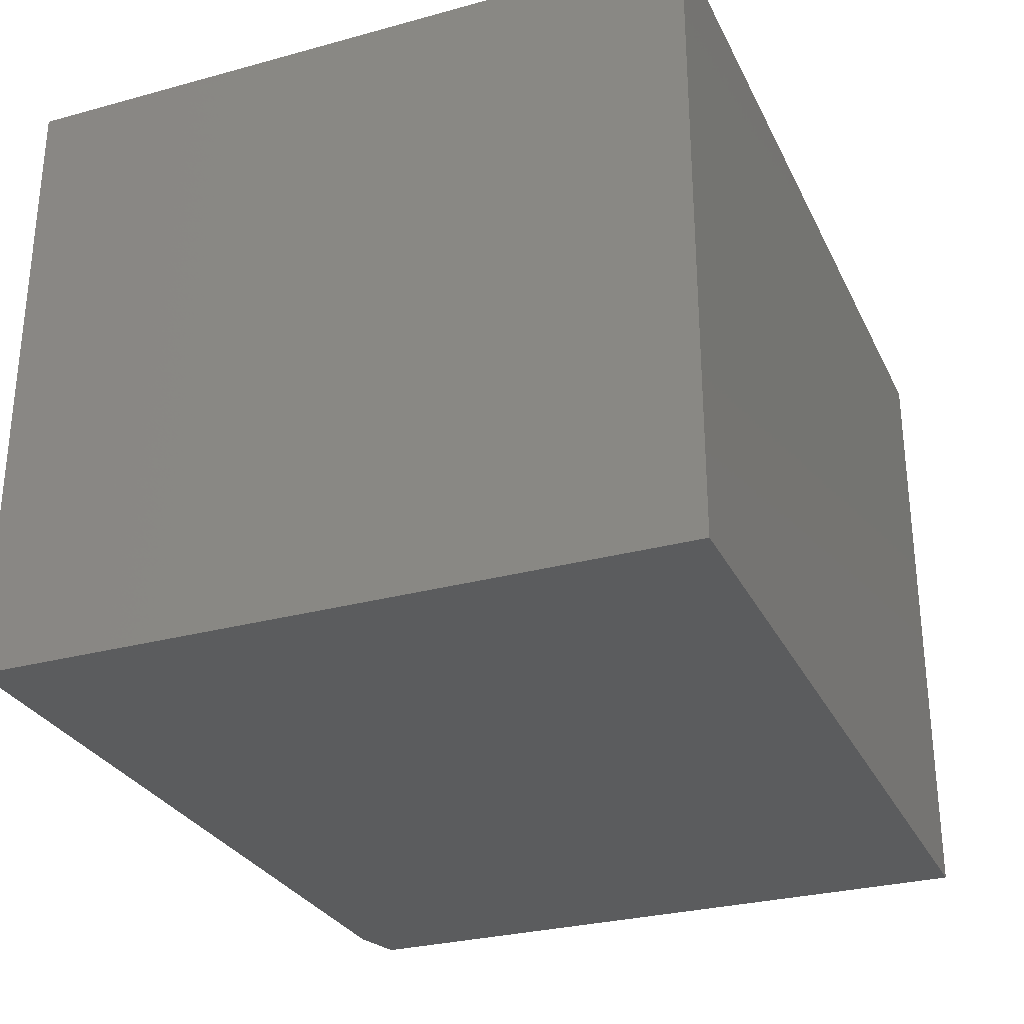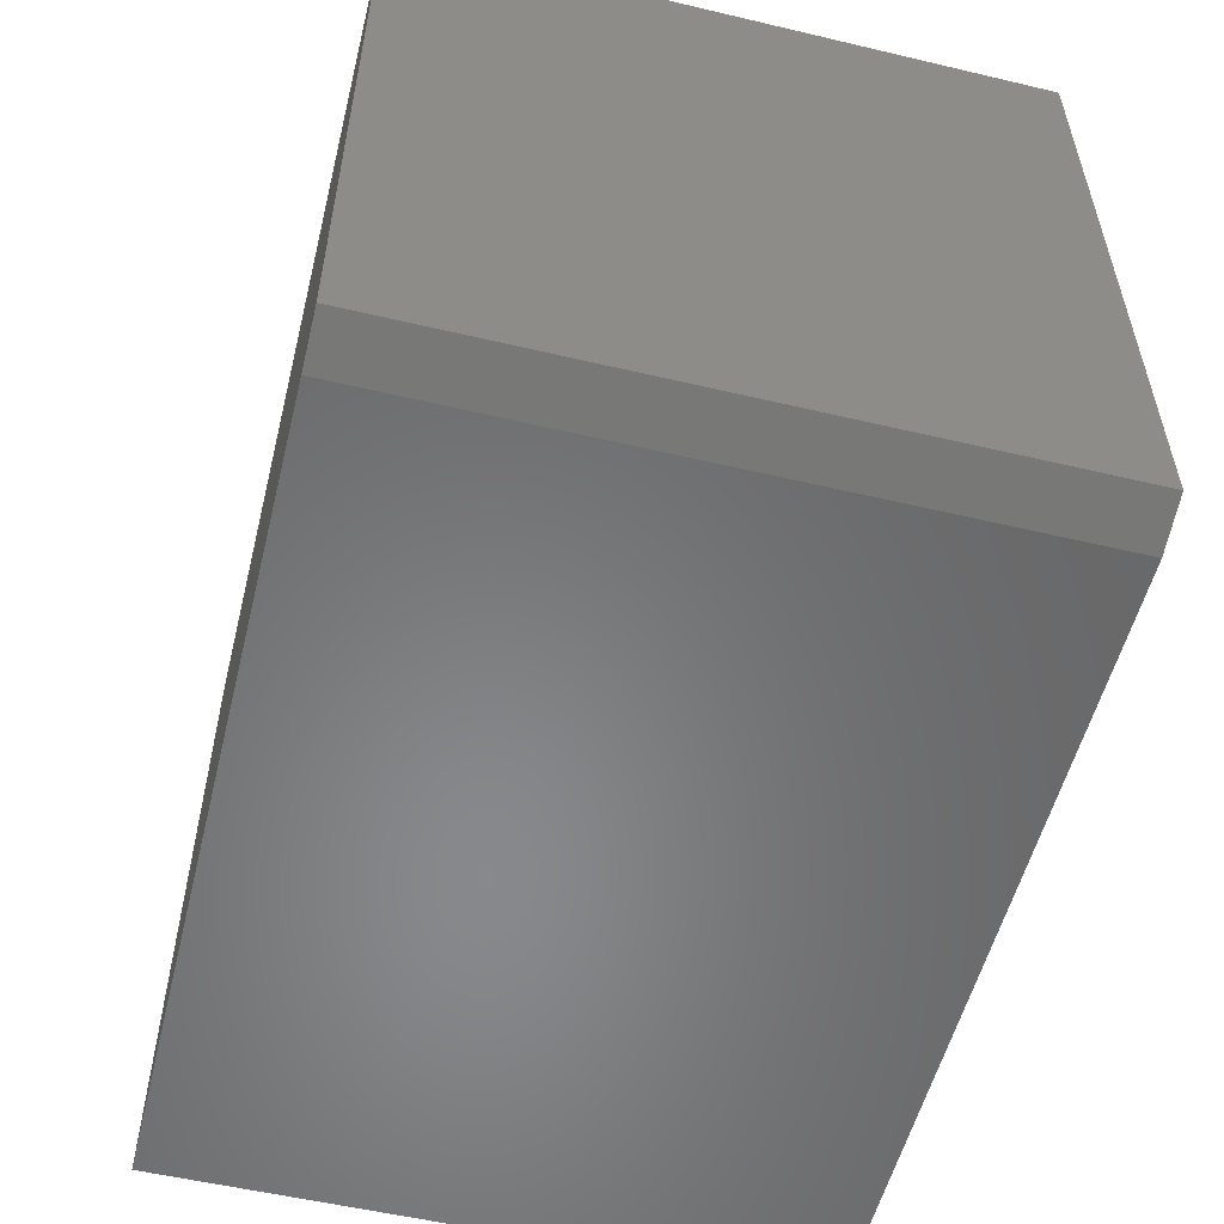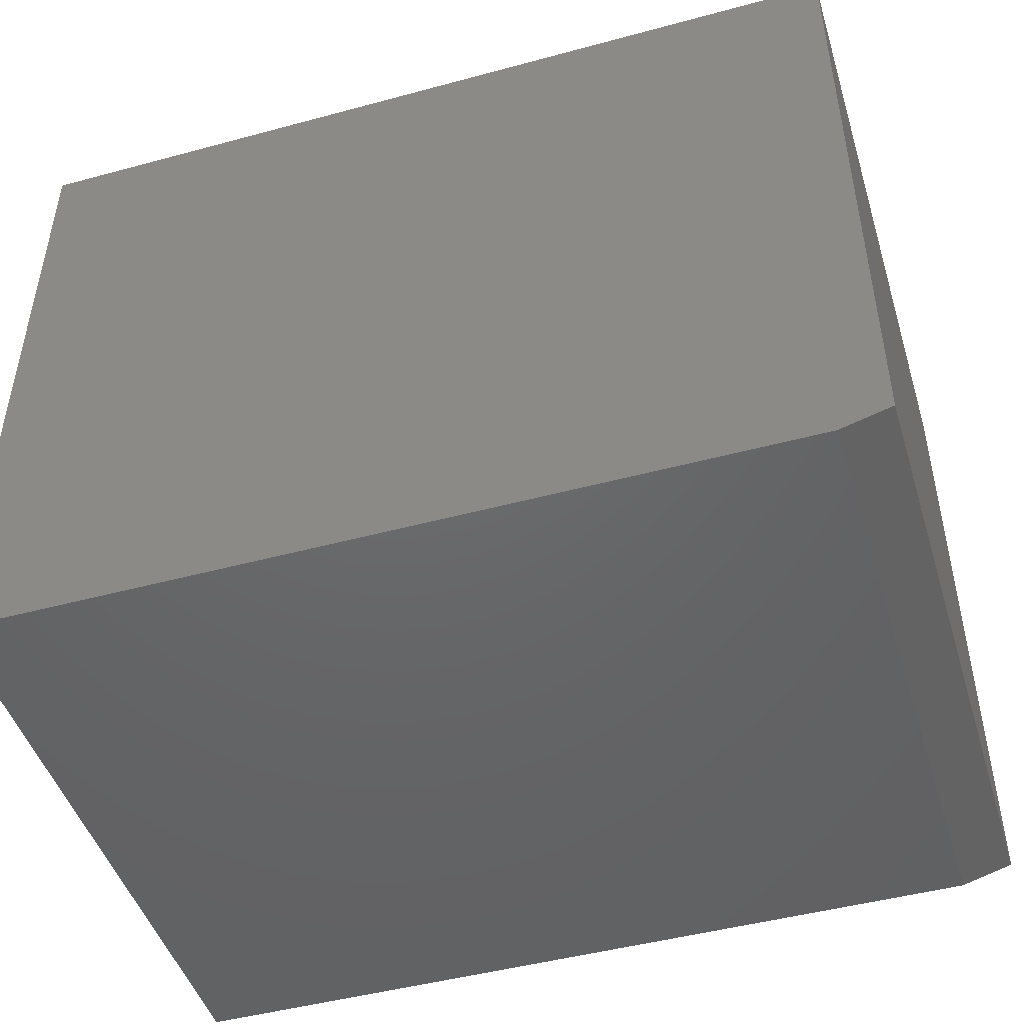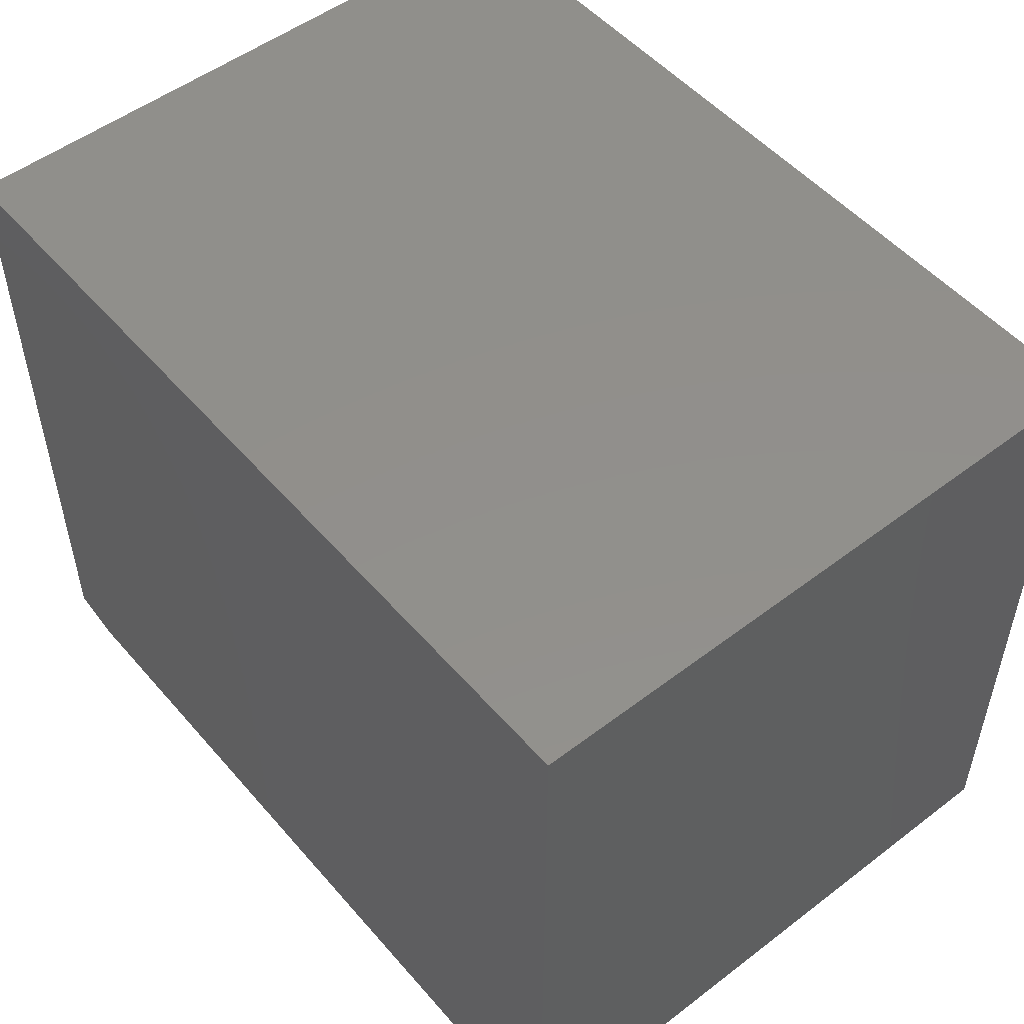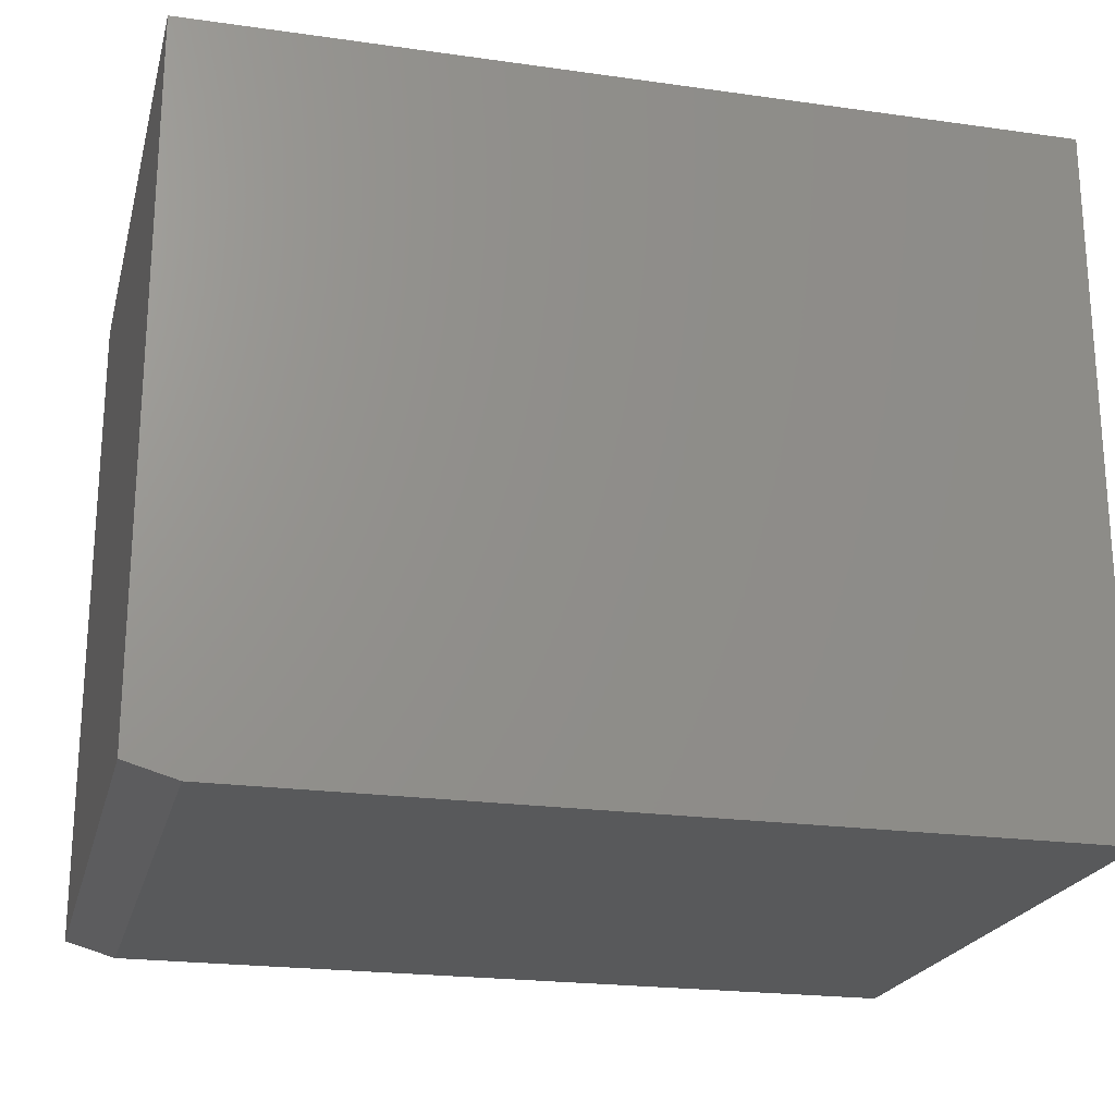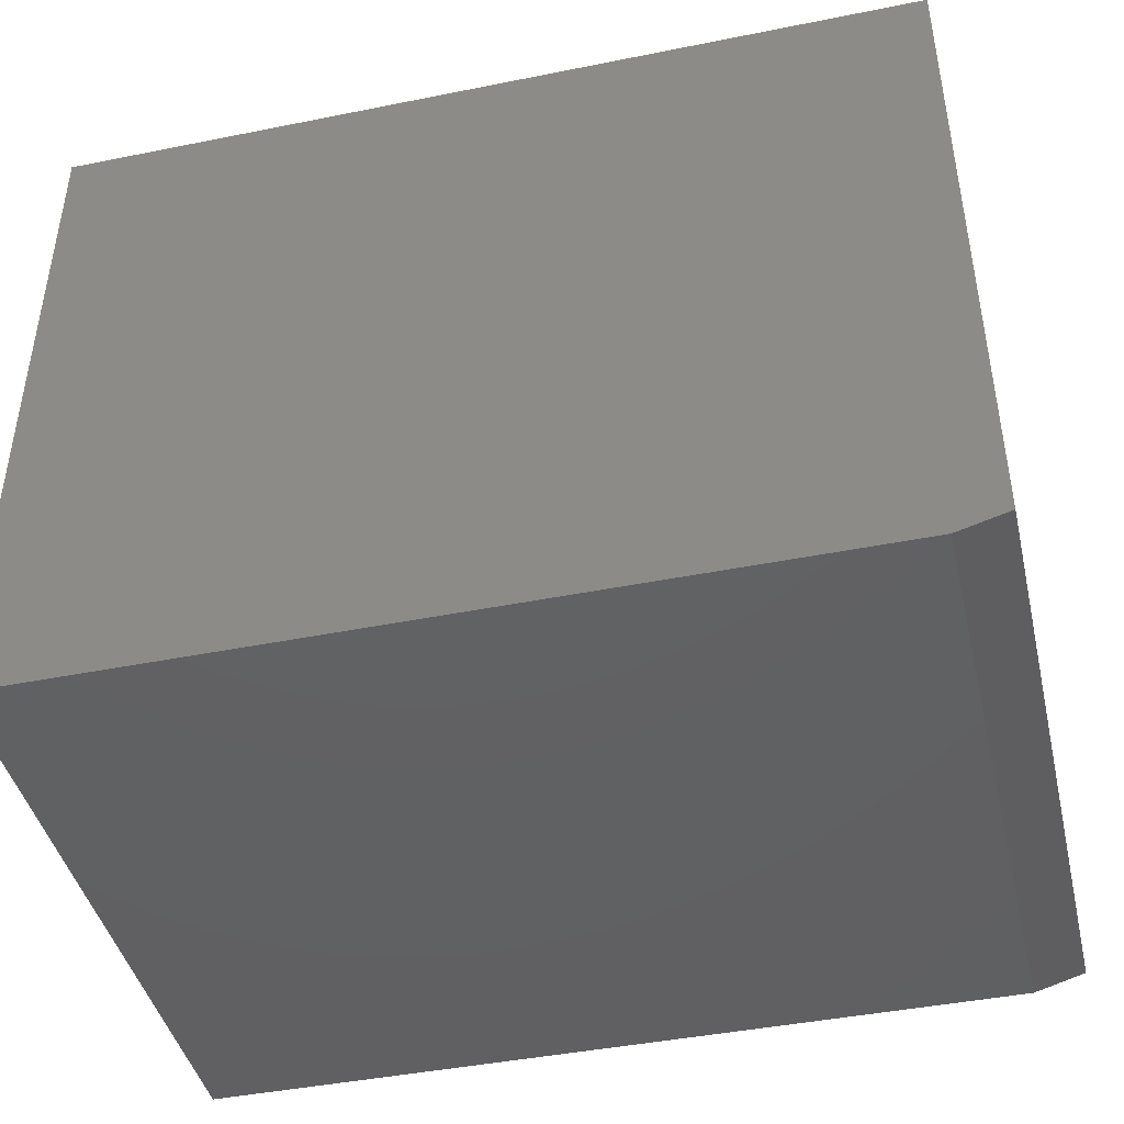
<metadata>
{"format":"stl","ext":"stl","renderer":"f3d","projection":"perspective","resolution":1024,"background":"white","views":[{"elev":-29.0,"azim":112.1,"up":"+Z"},{"elev":-54.9,"azim":-104.0,"up":"+Y"},{"elev":-47.2,"azim":-163.0,"up":"+Y"},{"elev":51.7,"azim":50.5,"up":"+Y"},{"elev":-21.8,"azim":-13.9,"up":"+Y"},{"elev":-43.6,"azim":-166.7,"up":"+Y"}]}
</metadata>
<code>
# stl→obj: 10 verts, 16 faces
v -0.3359 -0.75 -0.3594
v 0.5391 -0.75 -0.3594
v -0.3359 -0.75 0.3257
v 0.5391 -0.75 0.3257
v -0.3906 3.803e-17 0.3257
v -0.3906 0 -0.3594
v -0.3906 -0.7344 0.3257
v -0.3906 -0.7344 -0.3594
v 0.5391 8.963e-17 0.3257
v 0.5391 5.161e-17 -0.3594
f 1 2 3
f 3 2 4
f 5 6 7
f 7 6 8
f 4 9 3
f 3 9 5
f 3 5 7
f 10 2 6
f 6 2 1
f 6 1 8
f 1 3 8
f 8 3 7
f 6 5 10
f 10 5 9
f 10 9 2
f 2 9 4

</code>
